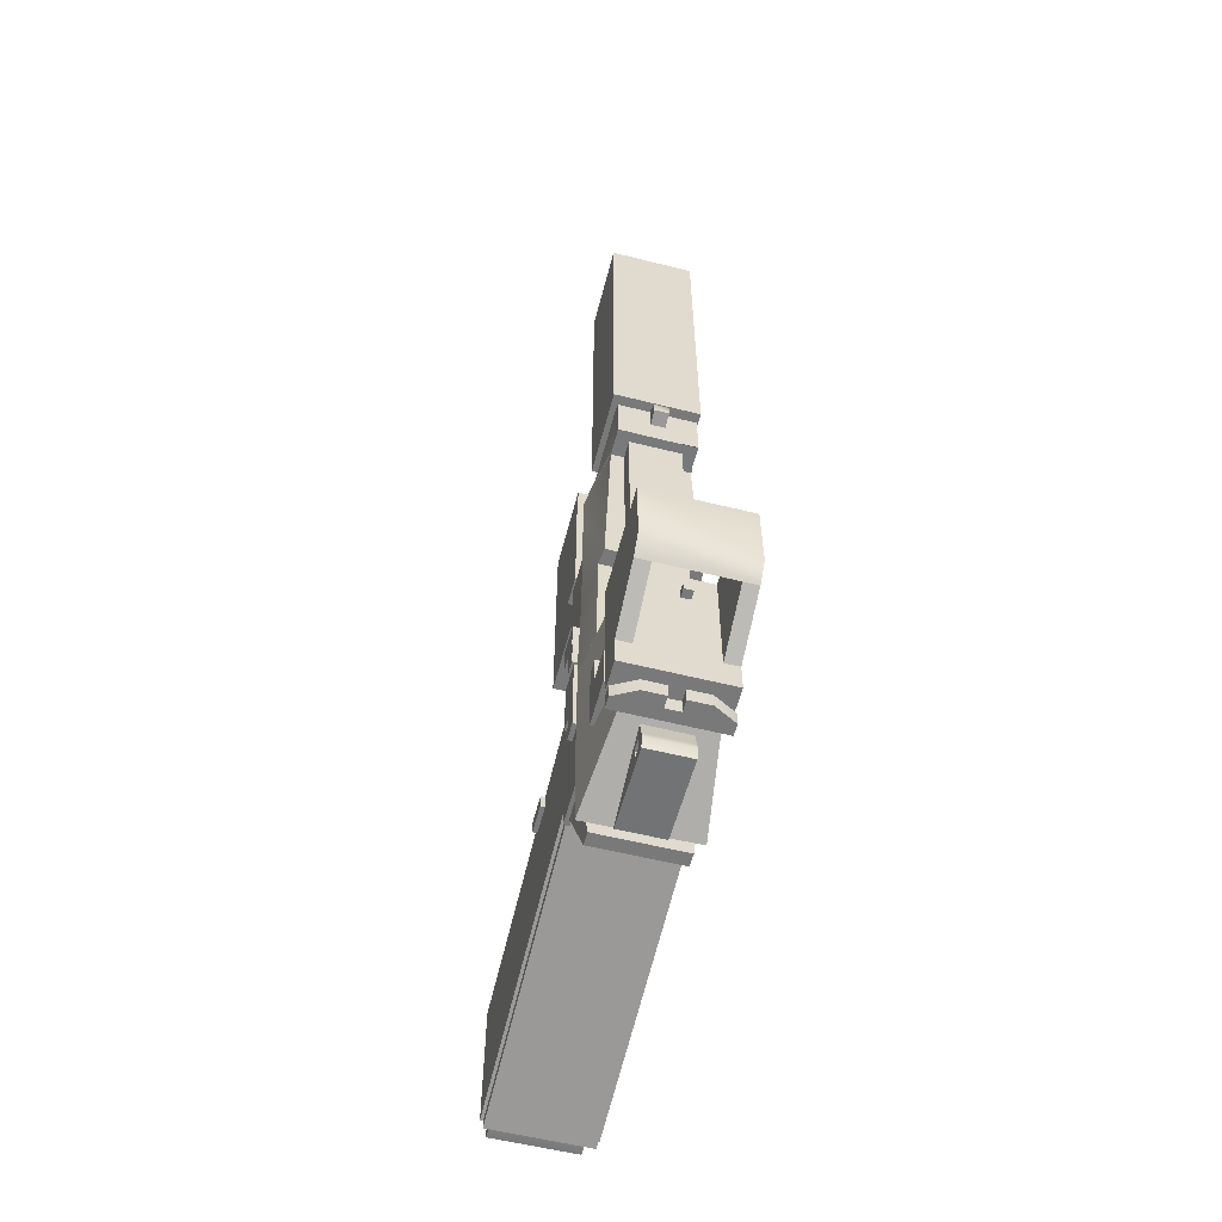
<metadata>
{"format":"obj","ext":"obj","renderer":"f3d","projection":"perspective","resolution":1024,"background":"white","views":[{"elev":-57.8,"azim":165.5,"up":"+Z"}]}
</metadata>
<code>
g
v -0.17 0.5 0.25
v -0.17 -0.5 0.05
v 0.17 0.5 0.25
v 0.17 -0.5 0.05
v 0.17 0.5 -0.25
v 0.17 -0.5 -0.45
v -0.17 0.5 -0.25
v -0.17 -0.5 -0.45
v -0.1 0.175 0.65
v -0.1 0.125 0.65
v 0.1 0.175 0.65
v 0.1 0.125 0.65
v 0.1 0.175 0.15
v 0.1 0.125 0.15
v -0.1 0.175 0.15
v -0.1 0.125 0.15
v -0.1 0.5 0.695
v -0.1 0.1 0.695
v 0.1 0.5 0.695
v 0.1 0.1 0.695
v 0.1 0.5 0.645
v 0.1 0.1 0.645
v -0.1 0.5 0.645
v -0.1 0.1 0.645
v -0.05 0.505 0.425
v -0.05 0.355 0.425
v 0.05 0.505 0.425
v 0.05 0.355 0.425
v 0.05 0.505 0.26
v 0.05 0.38 0.275
v -0.05 0.505 0.26
v -0.05 0.38 0.275
v -0.05 0.36 0.43
v -0.05 0.225 0.46
v 0.05 0.36 0.43
v 0.05 0.225 0.46
v 0.05 0.375 0.33
v 0.05 0.225 0.4
v -0.05 0.375 0.33
v -0.05 0.225 0.4
v -0.17 0.645 0.95
v -0.17 0.495 0.95
v 0.17 0.645 0.95
v 0.17 0.495 0.95
v 0.17 0.645 -0.25
v 0.17 0.495 -0.25
v -0.17 0.645 -0.25
v -0.17 0.495 -0.25
v -0.135 0.645 1.35
v -0.135 0.545 1.35
v 0.135 0.645 1.35
v 0.135 0.545 1.35
v 0.145 0.645 0.95
v 0.145 0.545 0.95
v -0.145 0.645 0.95
v -0.145 0.545 0.95
v -0.125 0.545 1.35
v -0.125 0.515 1.35
v 0.125 0.545 1.35
v 0.125 0.515 1.35
v 0.125 0.545 0.95
v 0.125 0.515 0.95
v -0.125 0.545 0.95
v -0.125 0.515 0.95
v -0.145 0.515 1.25
v -0.145 0.495 1.25
v 0.145 0.515 1.25
v 0.145 0.495 1.25
v 0.145 0.515 0.95
v 0.145 0.495 0.95
v -0.145 0.515 0.95
v -0.145 0.495 0.95
v -0.145 0.515 1.345
v -0.145 0.495 1.345
v 0.145 0.515 1.345
v 0.145 0.495 1.345
v 0.145 0.515 1.295
v 0.145 0.495 1.295
v -0.145 0.515 1.295
v -0.145 0.495 1.295
v -0.17 0.645 -0.25
v -0.17 0.515 -0.25
v 0.17 0.645 -0.25
v 0.17 0.515 -0.25
v 0.145 0.645 -0.47
v 0.145 0.6 -0.47
v -0.145 0.645 -0.47
v -0.145 0.6 -0.47
v -0.09 0.91 1.53
v -0.09 0.73 1.53
v 0.09 0.91 1.53
v 0.09 0.73 1.53
v 0.09 0.91 -0.05
v 0.09 0.73 -0.05
v -0.09 0.91 -0.05
v -0.09 0.73 -0.05
v -0.035 0.635 1.47
v -0.035 0.565 1.47
v 0.035 0.635 1.47
v 0.035 0.565 1.47
v 0.035 0.635 1.29
v 0.035 0.565 1.29
v -0.035 0.635 1.29
v -0.035 0.565 1.29
v -0.1 0.645 1.46
v -0.1 0.565 1.46
v 0.1 0.645 1.46
v 0.1 0.565 1.46
v 0.1 0.645 1.32
v 0.1 0.565 1.32
v -0.1 0.645 1.32
v -0.1 0.565 1.32
v -0.1 0.565 1.46
v -0.08 0.525 1.46
v 0.1 0.565 1.46
v 0.08 0.525 1.46
v 0.1 0.565 1.32
v 0.1 0.525 1.32
v -0.1 0.565 1.32
v -0.1 0.525 1.32
v 0.145 0.25 0.175
v 0.145 0.15 0.175
v 0.195 0.25 0.175
v 0.195 0.15 0.175
v 0.195 0.25 0.125
v 0.195 0.15 0.125
v 0.145 0.25 0.125
v 0.145 0.15 0.125
v -0.125 0.515 1.198
v 0.125 0.515 1.206
v -0.145 0.515 1.196
v 0.145 0.515 1.207
v 0.145 0.495 1.207
v -0.125 0.515 1.207
v 0.125 0.515 1.207
v -0.145 0.515 1.207
v -0.145 0.495 1.207
v 0.145 0.515 1.207
v 0.145 0.495 1.207
v 0.1599 0.515 1.207
v 0.125 0.515 1.161
v -0.125 0.515 1.161
v 0.145 0.515 1.161
v 0.145 0.495 1.161
v -0.145 0.515 1.161
v -0.145 0.495 1.161
v -0.075 0.9 -0.25
v -0.075 0.65 -0.25
v 0.075 0.9 -0.25
v 0.075 0.65 -0.25
v 0.075 0.93 -0.45
v 0.075 0.65 -0.44
v -0.075 0.93 -0.45
v -0.075 0.65 -0.44
v -0.075 0.9357 -0.3926
v 0.075 0.9357 -0.3926
v -0.1556 0.645 -0.3769
v 0.1556 0.645 -0.3769
v -0.075 0.9317 -0.3769
v -0.075 0.65 -0.3769
v 0.075 0.9317 -0.3769
v 0.075 0.65 -0.3769
v 0.075 0.9417 -0.417
v 0.075 0.65 -0.417
v -0.075 0.9417 -0.417
v -0.075 0.65 -0.417
v -0.075 0.9088 -0.3769
v 0.075 0.9088 -0.3769
v 0.075 0.9088 -0.417
v -0.075 0.9088 -0.417
v -0.075 0.8635 -0.3769
v 0.075 0.8635 -0.3769
v 0.075 0.8635 -0.417
v -0.075 0.8635 -0.417
v 0.075 0.8635 -0.3769
v 0.075 0.9088 -0.417
v 0.075 0.9088 -0.3769
v 0.075 0.8635 -0.417
v 0.125 0.525 0.075
v 0.125 0.475 0.075
v 0.145 0.525 0.075
v 0.145 0.475 0.075
v 0.145 0.525 -0.025
v 0.145 0.475 -0.025
v 0.125 0.525 -0.025
v 0.125 0.475 -0.025
v 0.125 0.625 0.075
v 0.125 0.575 0.075
v 0.145 0.625 0.075
v 0.145 0.575 0.075
v 0.145 0.625 -0.025
v 0.145 0.575 -0.025
v 0.125 0.625 -0.025
v 0.125 0.575 -0.025
v 0.145 0.62 0.55
v 0.145 0.52 0.55
v 0.195 0.62 0.55
v 0.195 0.52 0.55
v 0.195 0.62 0.45
v 0.195 0.52 0.45
v 0.145 0.62 0.45
v 0.145 0.52 0.45
v 0.145 0.625 0.45
v 0.145 0.575 0.45
v 0.195 0.625 0.45
v 0.195 0.575 0.45
v 0.195 0.625 0.35
v 0.195 0.575 0.35
v 0.145 0.625 0.35
v 0.145 0.575 0.35
v 0.145 0.65 0.3
v 0.145 0.55 0.3
v 0.195 0.65 0.3
v 0.195 0.55 0.3
v 0.195 0.65 0.1
v 0.195 0.55 0.1
v 0.145 0.65 0.1
v 0.145 0.55 0.1
v 0.145 0.65 0.1
v 0.145 0.59 0.1
v 0.195 0.65 0.1
v 0.195 0.59 0.1
v 0.195 0.65 0
v 0.195 0.59 0
v 0.145 0.65 0
v 0.145 0.59 0
v 0.16 0.5 0.23
v 0.16 -0.5 0.03
v 0.18 0.5 0.23
v 0.18 -0.5 0.03
v 0.18 0.5 -0.22
v 0.18 -0.5 -0.42
v 0.16 0.5 -0.22
v 0.16 -0.5 -0.42
v -0.18 0.5 0.23
v -0.18 -0.5 0.03
v -0.16 0.5 0.23
v -0.16 -0.5 0.03
v -0.16 0.5 -0.22
v -0.16 -0.5 -0.42
v -0.18 0.5 -0.22
v -0.18 -0.5 -0.42
v -0.18 0.65 0.23
v -0.18 0.5 0.23
v -0.16 0.65 0.23
v -0.16 0.5 0.23
v -0.16 0.65 -0.27
v -0.16 0.5 -0.27
v -0.18 0.65 -0.27
v -0.18 0.5 -0.27
v 0.16 0.65 0.23
v 0.16 0.5 0.23
v 0.18 0.65 0.23
v 0.18 0.5 0.23
v 0.18 0.65 -0.27
v 0.18 0.5 -0.27
v 0.16 0.65 -0.27
v 0.16 0.5 -0.27
v -0.135 0.945 1.44
v -0.135 0.645 1.46
v 0.135 0.945 1.44
v 0.135 0.645 1.46
v 0.175 0.645 0.65
v -0.175 0.645 0.65
v -0.16 0.795 0.65
v -0.175 0.645 0.65
v 0.16 0.795 0.65
v 0.175 0.645 0.65
v 0.1646 0.7976 0.2481
v 0.1846 0.6476 0.2481
v -0.161 0.795 0.25
v -0.181 0.645 0.25
v -0.025 0.995 1.4
v -0.025 0.945 1.45
v 0.025 0.995 1.4
v 0.025 0.945 1.45
v 0.025 0.995 1.36
v 0.025 0.945 1.35
v -0.025 0.995 1.36
v -0.025 0.945 1.35
v -0.175 0.98 -0.275
v -0.175 0.94 -0.275
v 0.175 0.98 -0.275
v 0.175 0.94 -0.275
v 0.175 0.98 -0.325
v 0.175 0.94 -0.325
v -0.175 0.98 -0.325
v -0.175 0.94 -0.325
v 0.025 1.02 -0.275
v 0.025 0.98 -0.275
v 0.1 1.02 -0.275
v 0.175 0.98 -0.275
v 0.1 1.02 -0.325
v 0.175 0.98 -0.325
v 0.025 1.02 -0.325
v 0.025 0.98 -0.325
v -0.1 1.02 -0.275
v -0.175 0.98 -0.275
v -0.025 1.02 -0.275
v -0.025 0.98 -0.275
v -0.025 1.02 -0.325
v -0.025 0.98 -0.325
v -0.1 1.02 -0.325
v -0.175 0.98 -0.325
v -0.175 0.645 0.779
v -0.175 0.645 1.165
v 0.175 0.645 1.156
v -0.135 0.945 1.265
v -0.175 0.645 1.266
v 0.135 0.945 1.264
v 0.175 0.645 1.265
v -0.135 0.8672 1.265
v 0.135 0.8593 1.264
v -0.135 0.9084 1.46
v 0.135 0.9106 1.46
v 0.155 0.8508 0.65
v -0.155 0.8487 0.65
v -0.135 0.8485 1.265
v 0.135 0.8506 1.264
v -0.14 0.95 0.25
v -0.18 0.65 0.25
v 0.1446 0.9502 0.2476
v 0.1846 0.6452 0.2476
v 0.14 0.95 -0.32
v 0.18 0.645 -0.43
v -0.14 0.95 -0.32
v -0.18 0.65 -0.43
v 0.125 0.925 -0.025
v 0.125 0.775 -0.025
v 0.175 0.925 -0.025
v 0.175 0.775 -0.025
v 0.175 0.925 -0.175
v 0.175 0.775 -0.175
v 0.125 0.925 -0.175
v 0.125 0.775 -0.175
v 0.125 0.825 0.075
v 0.125 0.775 0.075
v 0.175 0.825 0.075
v 0.175 0.775 0.075
v 0.175 0.825 -0.025
v 0.175 0.775 -0.025
v 0.125 0.825 -0.025
v 0.125 0.775 -0.025
v -0.135 0.9429 1.265
v -0.155 0.8487 0.6511
v -0.145 0.7 0.245
v -0.145 -0.58 0.045
v 0.145 0.7 0.245
v 0.145 -0.58 0.045
v 0.145 0.7 -0.205
v 0.145 -0.58 -0.405
v -0.145 0.7 -0.205
v -0.145 -0.58 -0.405
v 0.1284 -0.5069 0.045
v -0.145 -0.5069 0.0193
v 0.145 -0.5069 0.045
v 0.145 -0.5069 -0.405
v -0.145 -0.5069 -0.405
v -0.145 -0.5069 0.045
v 0.145 -0.5069 -0.3793
v -0.1284 -0.5069 -0.405
v -0.175 1.045 0.25
v -0.175 0.945 0.25
v 0.175 1.045 0.25
v 0.175 0.945 0.25
v 0.175 1.045 -0.25
v 0.175 0.945 -0.25
v -0.175 1.045 -0.25
v -0.175 0.945 -0.25
v -0.175 1.045 0.25
v -0.175 0.945 0.25
v 0.175 1.045 0.25
v 0.175 0.945 0.25
v 0.175 1.045 -0.25
v 0.175 0.945 -0.25
v -0.175 1.045 -0.25
v -0.175 0.945 -0.25
v 0.125 1.245 0.25
v 0.125 1.045 0.25
v 0.175 1.245 0.25
v 0.175 1.045 0.25
v 0.175 1.245 -0.05
v 0.175 1.045 -0.15
v 0.125 1.245 -0.05
v 0.125 1.045 -0.15
v -0.175 1.245 0.25
v -0.175 1.045 0.25
v -0.125 1.245 0.25
v -0.125 1.045 0.25
v -0.125 1.245 -0.05
v -0.125 1.045 -0.15
v -0.175 1.245 -0.05
v -0.175 1.045 -0.15
v -0.175 1.295 0.25
v -0.175 1.245 0.25
v 0.175 1.295 0.25
v 0.175 1.245 0.25
v 0.175 1.295 0
v 0.175 1.245 -0.05
v -0.175 1.295 0
v -0.175 1.245 -0.05
v -0.015 1.165 0.015
v -0.015 1.135 0.015
v 0.015 1.165 0.015
v 0.015 1.135 0.015
v 0.015 1.165 -0.015
v 0.015 1.135 -0.015
v -0.015 1.165 -0.015
v -0.015 1.135 -0.015
v -0.175 1.045 0.25
v -0.175 0.945 0.25
v 0.175 1.045 0.25
v 0.175 0.945 0.25
v 0.175 1.045 -0.25
v 0.175 0.945 -0.25
v -0.175 1.045 -0.25
v -0.175 0.945 -0.25
v -0.175 1.045 0.25
v -0.175 0.945 0.25
v 0.175 1.045 0.25
v 0.175 0.945 0.25
v 0.175 1.045 -0.25
v 0.175 0.945 -0.25
v -0.175 1.045 -0.25
v -0.175 0.945 -0.25
v 0.125 1.245 0.25
v 0.125 1.045 0.25
v 0.175 1.245 0.25
v 0.175 1.045 0.25
v 0.175 1.245 -0.05
v 0.175 1.045 -0.15
v 0.125 1.245 -0.05
v 0.125 1.045 -0.15
v -0.175 1.245 0.25
v -0.175 1.045 0.25
v -0.125 1.245 0.25
v -0.125 1.045 0.25
v -0.125 1.245 -0.05
v -0.125 1.045 -0.15
v -0.175 1.245 -0.05
v -0.175 1.045 -0.15
v -0.175 1.295 0.25
v -0.175 1.245 0.25
v 0.175 1.295 0.25
v 0.175 1.245 0.25
v 0.175 1.295 0
v 0.175 1.245 -0.05
v -0.175 1.295 0
v -0.175 1.245 -0.05
v -0.015 1.165 0.015
v -0.015 1.135 0.015
v 0.015 1.165 0.015
v 0.015 1.135 0.015
v 0.015 1.165 -0.015
v 0.015 1.135 -0.015
v -0.015 1.165 -0.015
v -0.015 1.135 -0.015
v -0.175 0.55 1.45
v -0.175 0.45 1.45
v 0.175 0.55 1.45
v 0.175 0.45 1.45
v 0.175 0.55 0.95
v 0.175 0.45 0.95
v -0.175 0.55 0.95
v -0.175 0.45 0.95
v -0.15 0.45 1.7
v -0.15 0.15 1.7
v 0.15 0.45 1.7
v 0.15 0.15 1.7
v 0.15 0.45 0.9
v 0.15 0.15 0.9
v -0.15 0.45 0.9
v -0.15 0.15 0.9
v -0.175 0.55 1.45
v -0.175 0.45 1.45
v 0.175 0.55 1.45
v 0.175 0.45 1.45
v 0.175 0.55 0.95
v 0.175 0.45 0.95
v -0.175 0.55 0.95
v -0.175 0.45 0.95
v -0.15 0.45 1.7
v -0.15 0.15 1.7
v 0.15 0.45 1.7
v 0.15 0.15 1.7
v 0.15 0.45 0.9
v 0.15 0.15 0.9
v -0.15 0.45 0.9
v -0.15 0.15 0.9
v -0.15 0.95 2.7
v -0.15 0.65 2.7
v 0.15 0.95 2.7
v 0.15 0.65 2.7
v 0.15 0.95 1.5
v 0.15 0.65 1.5
v -0.15 0.95 1.5
v -0.15 0.65 1.5
g mat1
f 140 131 136
f 140 132 138
f 136 132 140
f 65 132 136
f 65 67 132
f 139 66 137
f 133 66 139
f 133 68 66
f 138 133 139
f 138 68 133
f 132 67 68
f 68 138 132
f 62 130 141
f 62 135 130
f 62 60 135
f 62 59 60
f 62 61 59
f 129 64 142
f 129 63 64
f 57 134 58
f 57 129 134
f 57 63 129
f 131 143 145
f 131 138 143
f 131 140 138
f 86 83 84
f 158 83 86
f 86 85 158
f 81 88 82
f 157 87 88
f 88 81 157
f 165 156 163
f 155 156 165
f 155 161 156
f 155 159 161
f 156 169 163
f 156 168 169
f 156 161 168
f 167 165 170
f 167 155 165
f 167 159 155
f 172 150 162
f 172 149 150
f 168 149 172
f 168 161 149
f 147 160 148
f 147 171 160
f 147 167 171
f 147 159 167
f 151 164 152
f 151 173 164
f 151 169 173
f 151 163 169
f 174 154 166
f 174 153 154
f 170 153 174
f 170 165 153
f 4 3 1
f 2 4 1
f 6 5 3
f 4 6 3
f 8 7 5
f 6 8 5
f 2 1 7
f 8 2 7
f 3 5 7
f 1 3 7
f 6 4 2
f 8 6 2
f 12 11 9
f 10 12 9
f 14 13 11
f 12 14 11
f 16 15 13
f 14 16 13
f 10 9 15
f 16 10 15
f 11 13 15
f 9 11 15
f 14 12 10
f 16 14 10
f 20 19 17
f 18 20 17
f 22 21 19
f 20 22 19
f 24 23 21
f 22 24 21
f 18 17 23
f 24 18 23
f 19 21 23
f 17 19 23
f 22 20 18
f 24 22 18
f 28 27 25
f 26 28 25
f 30 29 27
f 28 30 27
f 32 31 29
f 30 32 29
f 26 25 31
f 32 26 31
f 27 29 31
f 25 27 31
f 30 28 26
f 32 30 26
f 36 35 33
f 34 36 33
f 38 37 35
f 36 38 35
f 40 39 37
f 38 40 37
f 34 33 39
f 40 34 39
f 35 37 39
f 33 35 39
f 38 36 34
f 40 38 34
f 44 43 41
f 42 44 41
f 46 45 43
f 44 46 43
f 48 47 45
f 46 48 45
f 42 41 47
f 48 42 47
f 43 45 47
f 41 43 47
f 46 44 42
f 48 46 42
f 52 51 49
f 50 52 49
f 54 53 51
f 52 54 51
f 56 55 53
f 54 56 53
f 50 49 55
f 56 50 55
f 51 53 55
f 49 51 55
f 54 52 50
f 56 54 50
f 60 59 57
f 58 60 57
f 64 63 61
f 62 64 61
f 59 61 63
f 57 59 63
f 68 67 65
f 66 68 65
f 72 71 69
f 70 72 69
f 76 75 73
f 74 76 73
f 78 77 75
f 76 78 75
f 80 79 77
f 78 80 77
f 74 73 79
f 80 74 79
f 75 77 79
f 73 75 79
f 78 76 74
f 80 78 74
f 84 83 81
f 82 84 81
f 88 87 85
f 86 88 85
f 86 84 82
f 88 86 82
f 92 91 89
f 90 92 89
f 94 93 91
f 92 94 91
f 96 95 93
f 94 96 93
f 90 89 95
f 96 90 95
f 91 93 95
f 89 91 95
f 94 92 90
f 96 94 90
f 124 123 121
f 122 124 121
f 126 125 123
f 124 126 123
f 128 127 125
f 126 128 125
f 122 121 127
f 128 122 127
f 123 125 127
f 121 123 127
f 126 124 122
f 128 126 122
f 60 58 134
f 135 60 134
f 129 130 135
f 134 129 135
f 66 65 136
f 137 66 136
f 64 62 141
f 142 64 141
f 69 71 145
f 143 69 145
f 72 70 144
f 146 72 144
f 70 69 143
f 144 70 143
f 71 72 146
f 145 71 146
f 150 149 147
f 148 150 147
f 154 153 151
f 152 154 151
f 81 83 158
f 157 81 158
f 85 87 157
f 158 85 157
f 150 148 160
f 162 150 160
f 147 149 161
f 159 147 161
f 154 152 164
f 166 154 164
f 162 160 166
f 164 162 166
f 151 153 165
f 163 151 165
f 162 164 173
f 172 162 173
f 166 160 171
f 174 166 171
f 175 173 174
f 171 175 174
f 176 168 167
f 170 176 167
f 177 172 171
f 167 177 171
f 178 169 170
f 174 178 170
f 182 181 179
f 180 182 179
f 184 183 181
f 182 184 181
f 186 185 183
f 184 186 183
f 180 179 185
f 186 180 185
f 181 183 185
f 179 181 185
f 184 182 180
f 186 184 180
f 190 189 187
f 188 190 187
f 192 191 189
f 190 192 189
f 194 193 191
f 192 194 191
f 188 187 193
f 194 188 193
f 189 191 193
f 187 189 193
f 192 190 188
f 194 192 188
f 198 197 195
f 196 198 195
f 200 199 197
f 198 200 197
f 202 201 199
f 200 202 199
f 196 195 201
f 202 196 201
f 197 199 201
f 195 197 201
f 200 198 196
f 202 200 196
f 206 205 203
f 204 206 203
f 208 207 205
f 206 208 205
f 210 209 207
f 208 210 207
f 204 203 209
f 210 204 209
f 205 207 209
f 203 205 209
f 208 206 204
f 210 208 204
f 214 213 211
f 212 214 211
f 216 215 213
f 214 216 213
f 218 217 215
f 216 218 215
f 212 211 217
f 218 212 217
f 213 215 217
f 211 213 217
f 216 214 212
f 218 216 212
f 222 221 219
f 220 222 219
f 224 223 221
f 222 224 221
f 226 225 223
f 224 226 223
f 220 219 225
f 226 220 225
f 221 223 225
f 219 221 225
f 224 222 220
f 226 224 220
f 230 229 227
f 228 230 227
f 232 231 229
f 230 232 229
f 234 233 231
f 232 234 231
f 228 227 233
f 234 228 233
f 229 231 233
f 227 229 233
f 232 230 228
f 234 232 228
f 238 237 235
f 236 238 235
f 240 239 237
f 238 240 237
f 242 241 239
f 240 242 239
f 236 235 241
f 242 236 241
f 237 239 241
f 235 237 241
f 240 238 236
f 242 240 236
f 246 245 243
f 244 246 243
f 248 247 245
f 246 248 245
f 250 249 247
f 248 250 247
f 244 243 249
f 250 244 249
f 245 247 249
f 243 245 249
f 248 246 244
f 250 248 244
f 254 253 251
f 252 254 251
f 256 255 253
f 254 256 253
f 258 257 255
f 256 258 255
f 252 251 257
f 258 252 257
f 253 255 257
f 251 253 257
f 256 254 252
f 258 256 252
g mat2
f 100 99 97
f 98 100 97
f 102 101 99
f 100 102 99
f 104 103 101
f 102 104 101
f 98 97 103
f 104 98 103
f 99 101 103
f 97 99 103
f 102 100 98
f 104 102 98
f 108 107 105
f 106 108 105
f 110 109 107
f 108 110 107
f 112 111 109
f 110 112 109
f 106 105 111
f 112 106 111
f 107 109 111
f 105 107 111
f 110 108 106
f 112 110 106
f 116 115 113
f 114 116 113
f 118 117 115
f 116 118 115
f 120 119 117
f 118 120 117
f 120 114 113
f 119 120 113
f 115 117 119
f 113 115 119
f 118 116 114
f 120 118 114
f 307 264 263
f 307 305 264
f 307 306 305
f 311 306 307
f 311 309 306
f 313 262 311
f 319 315 262
f 262 313 319
f 318 312 309
f 260 318 309
f 260 314 318
f 316 307 263
f 319 307 316
f 319 311 307
f 319 313 311
f 305 317 264
f 305 318 317
f 306 318 305
f 309 318 306
f 309 312 318
f 268 267 265
f 266 268 265
f 270 269 267
f 268 270 267
f 270 272 271
f 269 270 271
f 266 265 271
f 272 266 271
f 267 269 271
f 265 267 271
f 272 270 268
f 266 272 268
f 276 275 273
f 274 276 273
f 278 277 275
f 276 278 275
f 280 279 277
f 278 280 277
f 274 273 279
f 280 274 279
f 275 277 279
f 273 275 279
f 278 276 274
f 280 278 274
f 284 283 281
f 282 284 281
f 286 285 283
f 284 286 283
f 288 287 285
f 286 288 285
f 282 281 287
f 288 282 287
f 283 285 287
f 281 283 287
f 286 284 282
f 288 286 282
f 292 291 289
f 290 292 289
f 294 293 291
f 292 294 291
f 296 295 293
f 294 296 293
f 290 289 295
f 296 290 295
f 291 293 295
f 289 291 295
f 294 292 290
f 296 294 290
f 300 299 297
f 298 300 297
f 302 301 299
f 300 302 299
f 304 303 301
f 302 304 301
f 298 297 303
f 304 298 303
f 299 301 303
f 297 299 303
f 302 300 298
f 304 302 298
f 259 261 310
f 308 259 310
f 262 260 309
f 311 262 309
f 260 262 315
f 314 260 315
f 315 261 259
f 314 315 259
f 263 264 317
f 316 263 317
f 319 310 261
f 315 319 261
f 314 259 308
f 318 314 308
f 323 322 320
f 321 323 320
f 323 325 324
f 322 323 324
f 327 326 324
f 325 327 324
f 321 320 326
f 327 321 326
f 322 324 326
f 320 322 326
f 325 323 321
f 327 325 321
f 331 330 328
f 329 331 328
f 333 332 330
f 331 333 330
f 335 334 332
f 333 335 332
f 329 328 334
f 335 329 334
f 330 332 334
f 328 330 334
f 333 331 329
f 335 333 329
f 339 338 336
f 337 339 336
f 341 340 338
f 339 341 338
f 343 342 340
f 341 343 340
f 337 336 342
f 343 337 342
f 338 340 342
f 336 338 342
f 341 339 337
f 343 341 337
f 319 318 344
f 310 319 344
f 345 318 319
f 316 345 319
g mat3
f 348 350 352
f 346 348 352
f 351 349 347
f 353 351 347
f 354 349 356
f 354 346 359
f 360 351 357
f 360 348 356
f 361 353 358
f 361 350 357
f 355 347 359
f 355 352 358
f 348 346 354
f 356 348 354
f 347 349 354
f 359 347 354
f 350 348 360
f 357 350 360
f 349 351 360
f 356 349 360
f 352 350 361
f 358 352 361
f 357 351 353
f 361 357 353
f 346 352 355
f 359 346 355
f 358 353 347
f 355 358 347
g mat4
f 365 364 362
f 363 365 362
f 367 366 364
f 365 367 364
f 369 368 366
f 367 369 366
f 363 362 368
f 369 363 368
f 364 366 368
f 362 364 368
f 367 365 363
f 369 367 363
f 373 372 370
f 371 373 370
f 375 374 372
f 373 375 372
f 377 376 374
f 375 377 374
f 371 370 376
f 377 371 376
f 372 374 376
f 370 372 376
f 375 373 371
f 377 375 371
f 381 380 378
f 379 381 378
f 383 382 380
f 381 383 380
f 385 384 382
f 383 385 382
f 379 378 384
f 385 379 384
f 380 382 384
f 378 380 384
f 383 381 379
f 385 383 379
f 389 388 386
f 387 389 386
f 391 390 388
f 389 391 388
f 393 392 390
f 391 393 390
f 387 386 392
f 393 387 392
f 388 390 392
f 386 388 392
f 391 389 387
f 393 391 387
f 397 396 394
f 395 397 394
f 399 398 396
f 397 399 396
f 401 400 398
f 399 401 398
f 395 394 400
f 401 395 400
f 396 398 400
f 394 396 400
f 399 397 395
f 401 399 395
f 405 404 402
f 403 405 402
f 407 406 404
f 405 407 404
f 409 408 406
f 407 409 406
f 403 402 408
f 409 403 408
f 404 406 408
f 402 404 408
f 407 405 403
f 409 407 403
f 421 420 418
f 419 421 418
f 423 422 420
f 421 423 420
f 425 424 422
f 423 425 422
f 419 418 424
f 425 419 424
f 420 422 424
f 418 420 424
f 423 421 419
f 425 423 419
g mat5
f 413 412 410
f 411 413 410
f 415 414 412
f 413 415 412
f 417 416 414
f 415 417 414
f 411 410 416
f 417 411 416
f 412 414 416
f 410 412 416
f 415 413 411
f 417 415 411
f 429 428 426
f 427 429 426
f 431 430 428
f 429 431 428
f 433 432 430
f 431 433 430
f 427 426 432
f 433 427 432
f 428 430 432
f 426 428 432
f 431 429 427
f 433 431 427
f 437 436 434
f 435 437 434
f 439 438 436
f 437 439 436
f 441 440 438
f 439 441 438
f 435 434 440
f 441 435 440
f 436 438 440
f 434 436 440
f 439 437 435
f 441 439 435
f 445 444 442
f 443 445 442
f 447 446 444
f 445 447 444
f 449 448 446
f 447 449 446
f 443 442 448
f 449 443 448
f 444 446 448
f 442 444 448
f 447 445 443
f 449 447 443
f 453 452 450
f 451 453 450
f 455 454 452
f 453 455 452
f 457 456 454
f 455 457 454
f 451 450 456
f 457 451 456
f 452 454 456
f 450 452 456
f 455 453 451
f 457 455 451
g mat6
f 461 460 458
f 459 461 458
f 463 462 460
f 461 463 460
f 465 464 462
f 463 465 462
f 459 458 464
f 465 459 464
f 460 462 464
f 458 460 464
f 463 461 459
f 465 463 459
f 469 468 466
f 467 469 466
f 471 470 468
f 469 471 468
f 473 472 470
f 471 473 470
f 467 466 472
f 473 467 472
f 468 470 472
f 466 468 472
f 471 469 467
f 473 471 467
g mat7
f 477 476 474
f 475 477 474
f 479 478 476
f 477 479 476
f 481 480 478
f 479 481 478
f 475 474 480
f 481 475 480
f 476 478 480
f 474 476 480
f 479 477 475
f 481 479 475
f 485 484 482
f 483 485 482
f 487 486 484
f 485 487 484
f 489 488 486
f 487 489 486
f 483 482 488
f 489 483 488
f 484 486 488
f 482 484 488
f 487 485 483
f 489 487 483
g mat8
f 493 492 490
f 491 493 490
f 495 494 492
f 493 495 492
f 497 496 494
f 495 497 494
f 491 490 496
f 497 491 496
f 492 494 496
f 490 492 496
f 495 493 491
f 497 495 491

</code>
